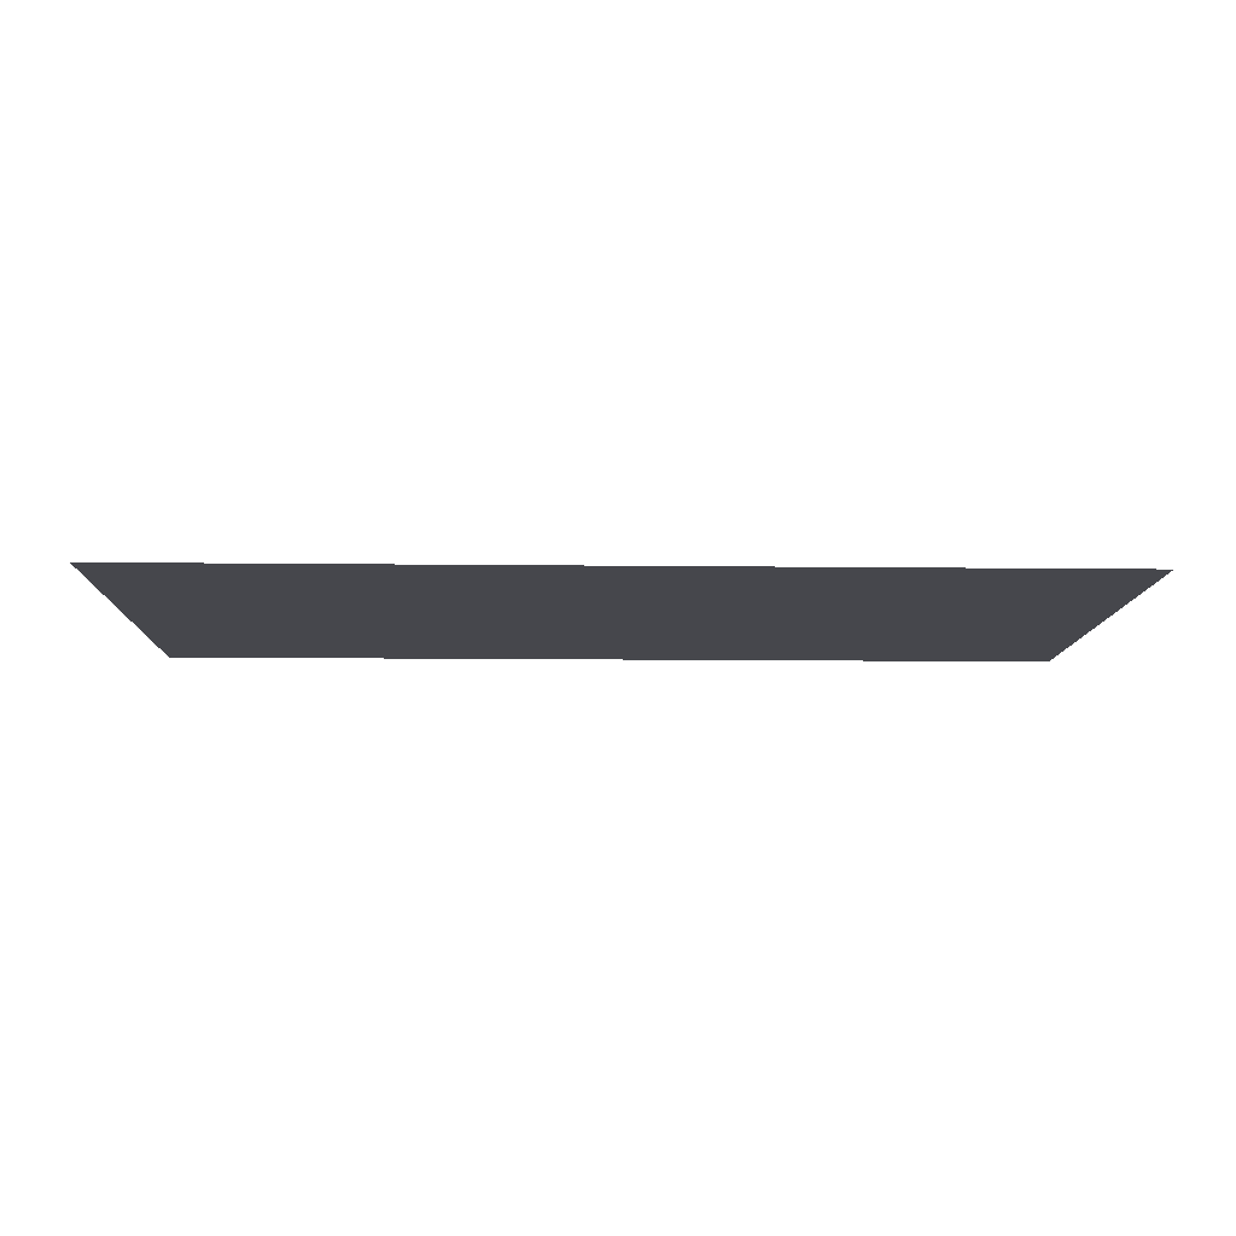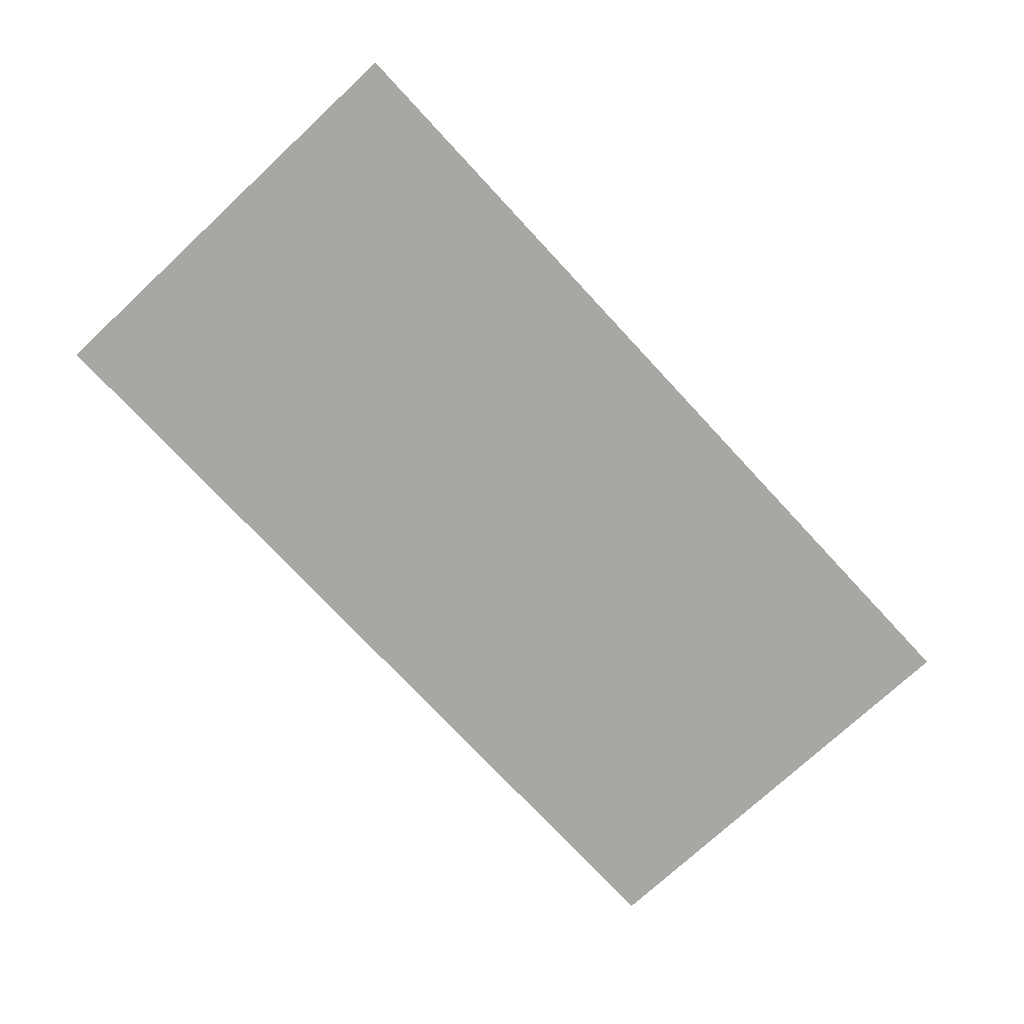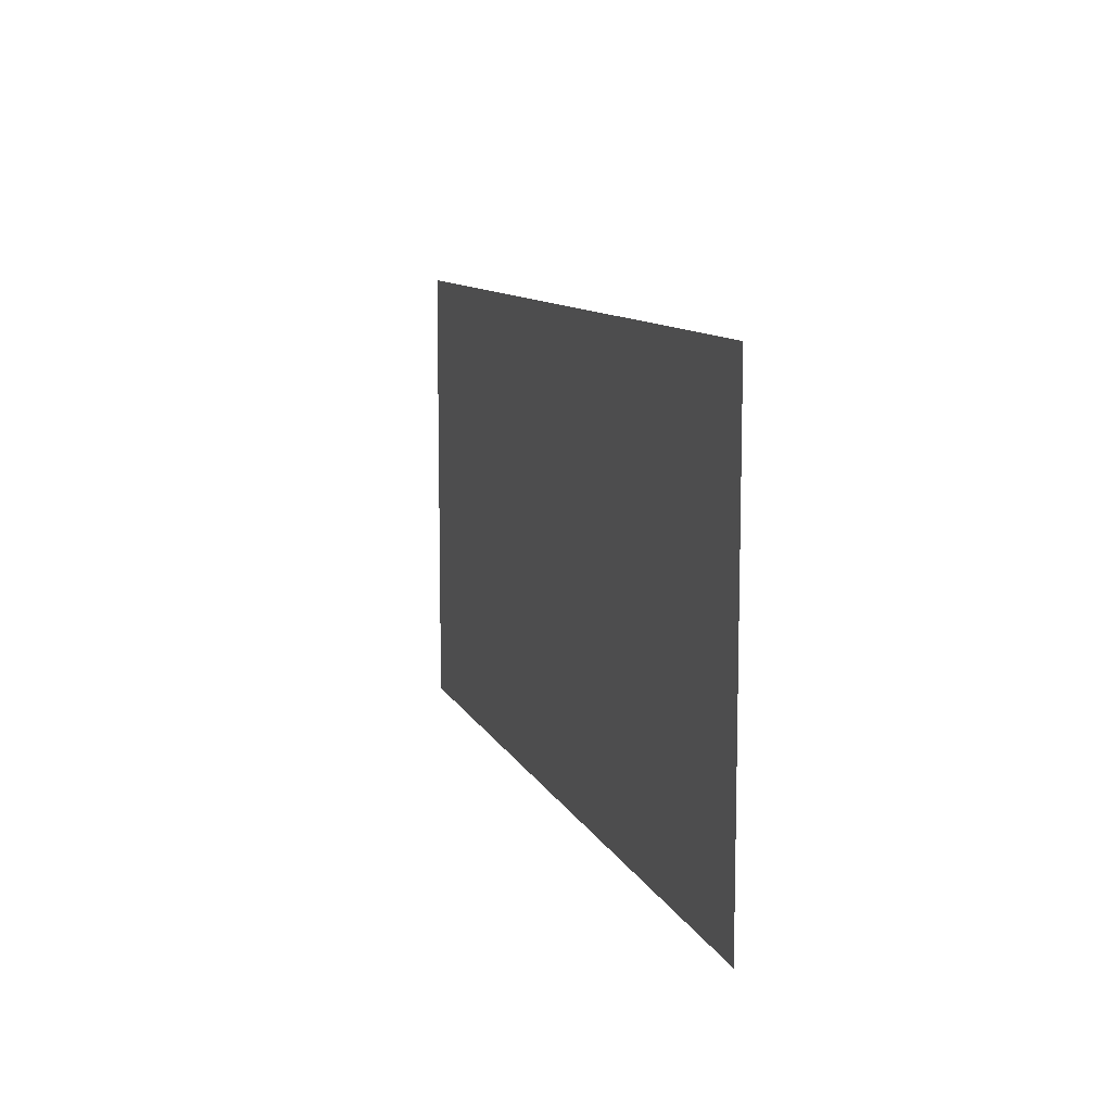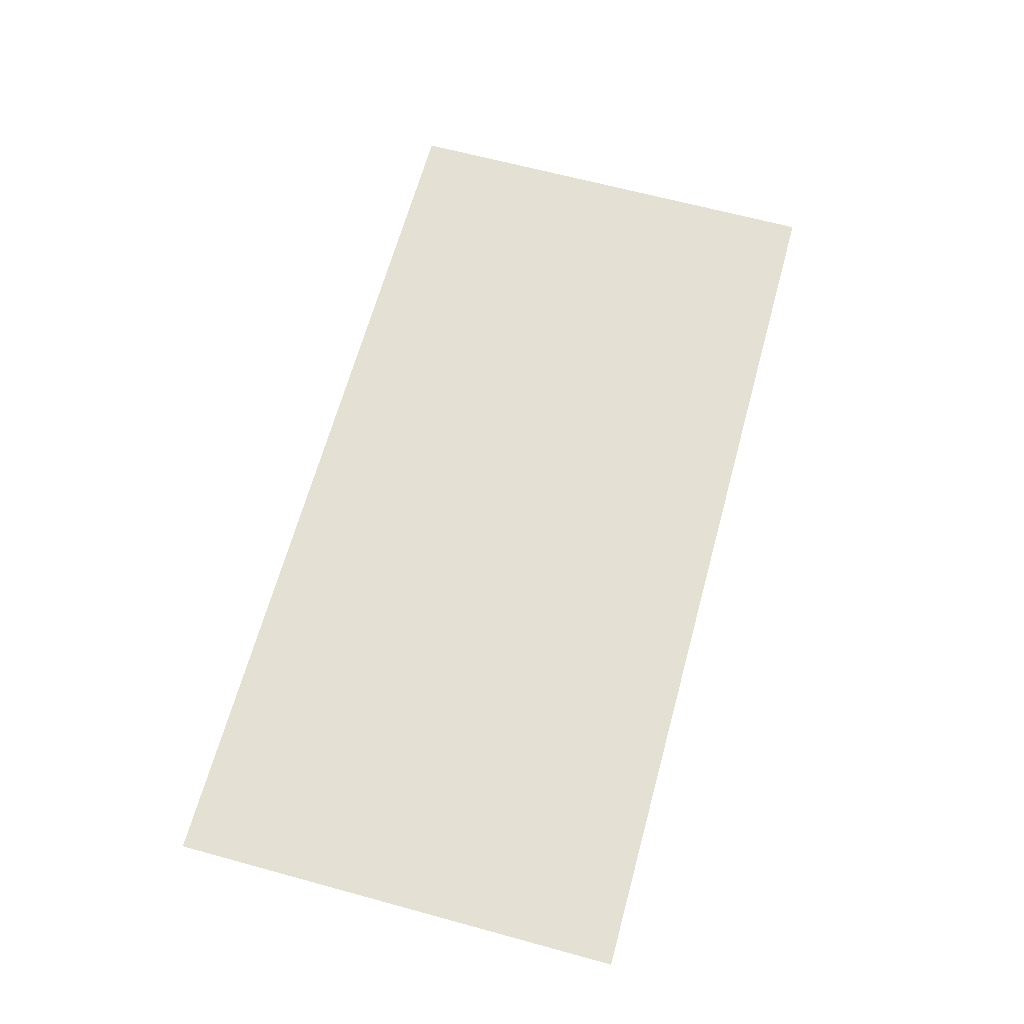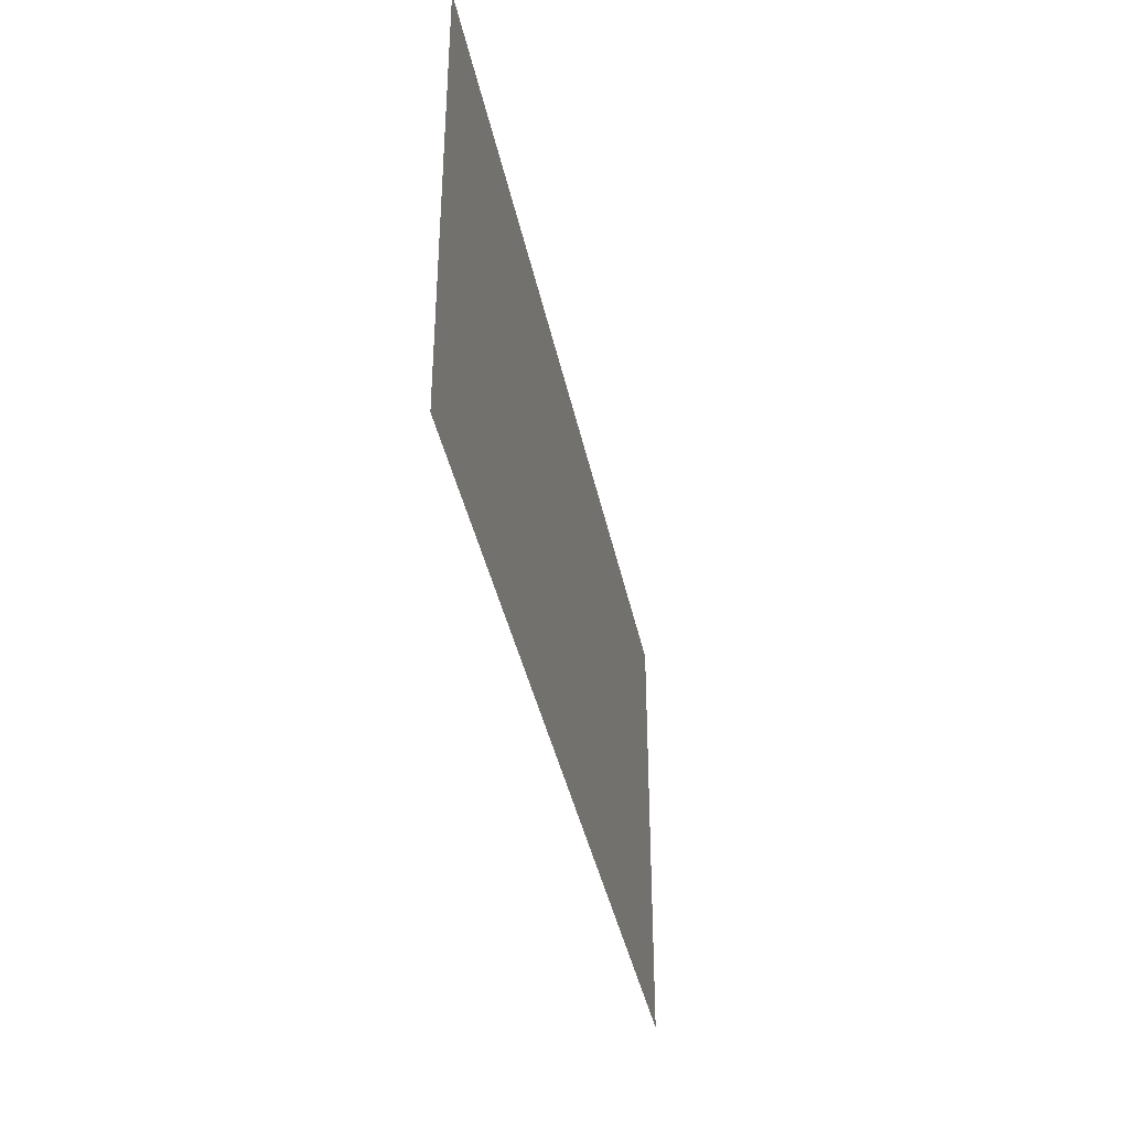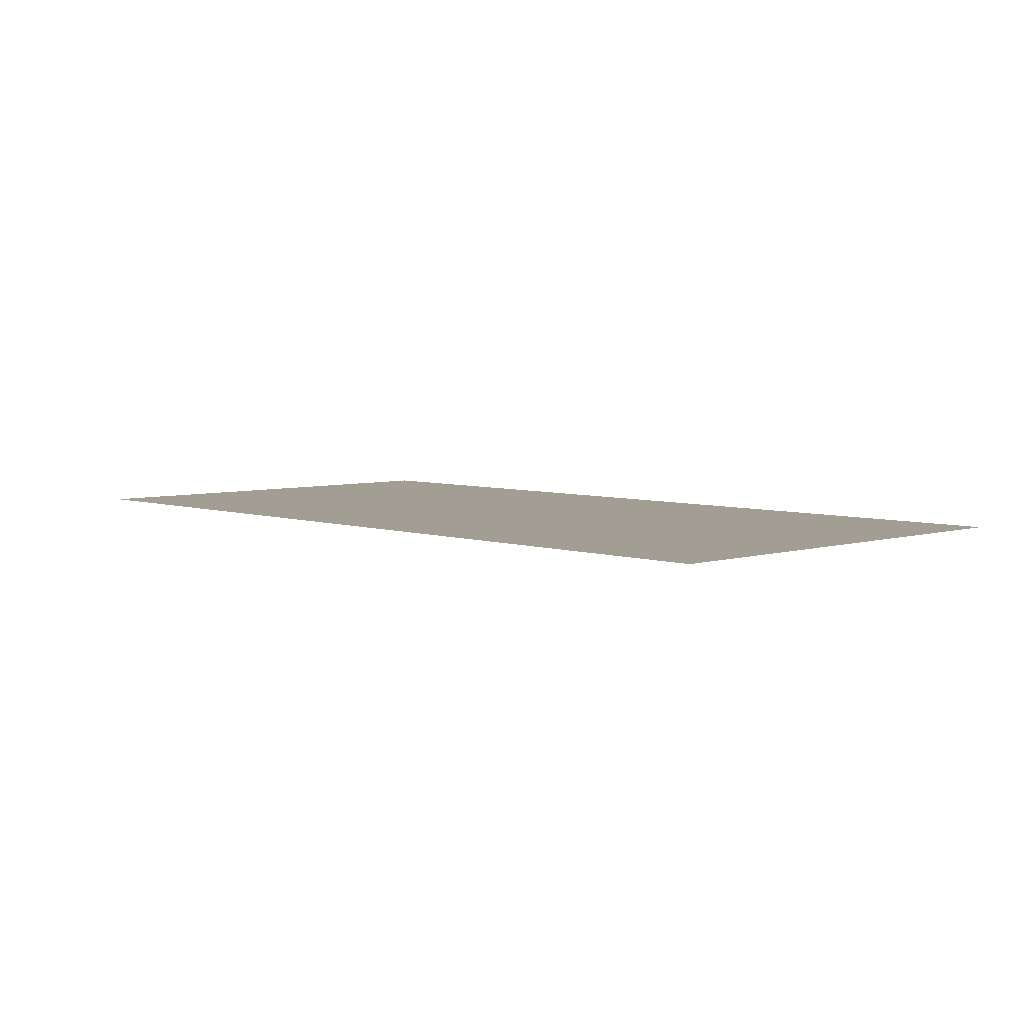
<metadata>
{"format":"obj","ext":"obj","renderer":"f3d","projection":"perspective","resolution":1024,"background":"white","views":[{"elev":-10.9,"azim":178.3,"up":"+Z"},{"elev":-74.6,"azim":-47.1,"up":"+Z"},{"elev":10.0,"azim":73.5,"up":"+Y"},{"elev":65.5,"azim":105.3,"up":"+Z"},{"elev":-38.8,"azim":-78.6,"up":"+Y"},{"elev":5.2,"azim":46.3,"up":"+Z"}]}
</metadata>
<code>
v -0.5 0 0
v 0.5 0 0
v 0.5 0.5 0
v -0.5 0.5 0
f 1 2 3
f 3 4 1

</code>
